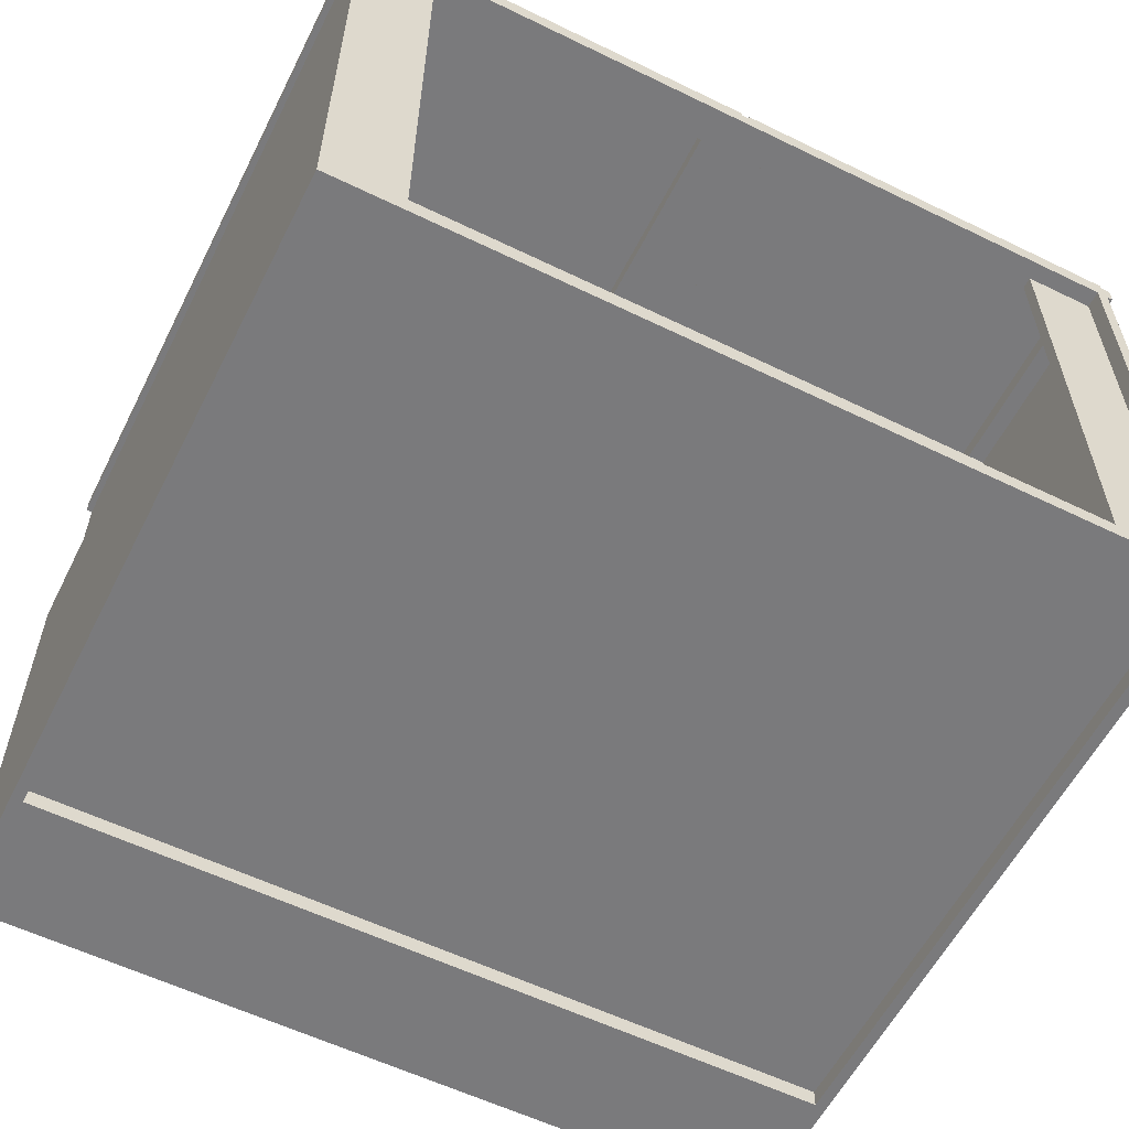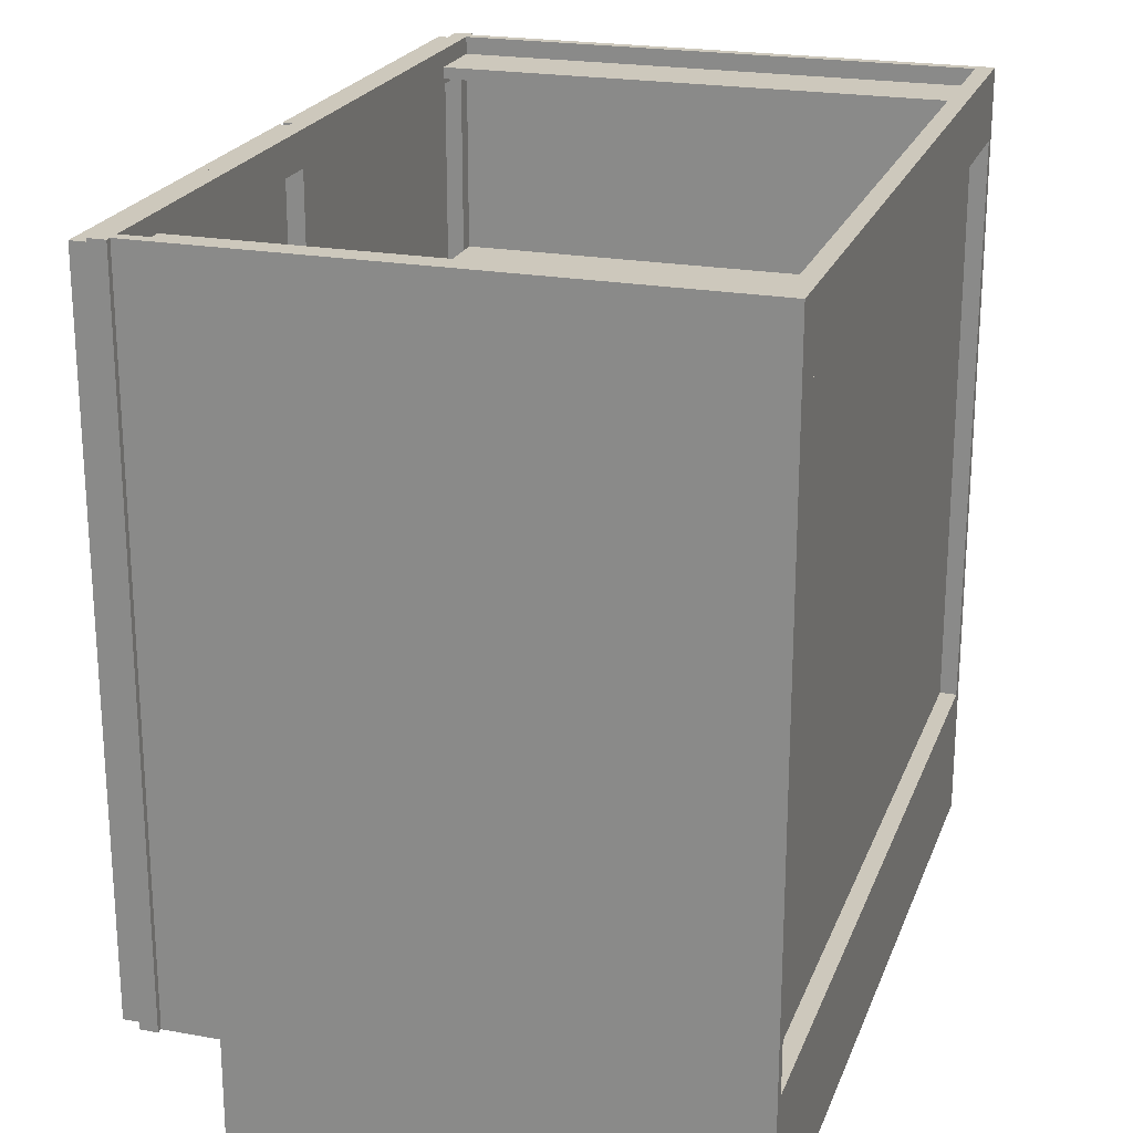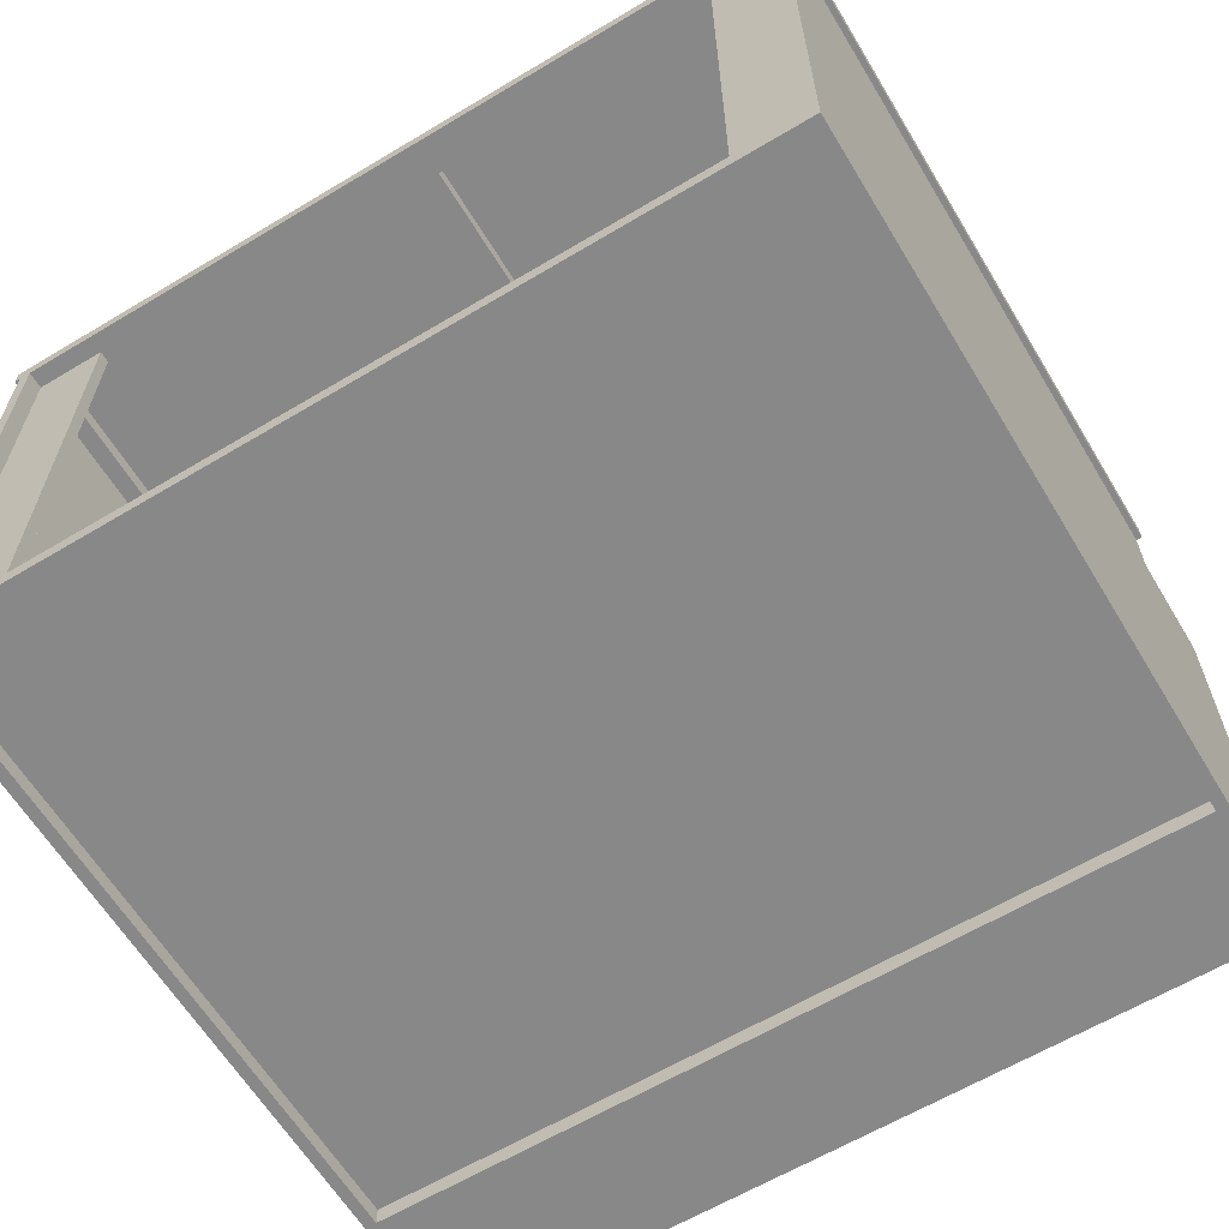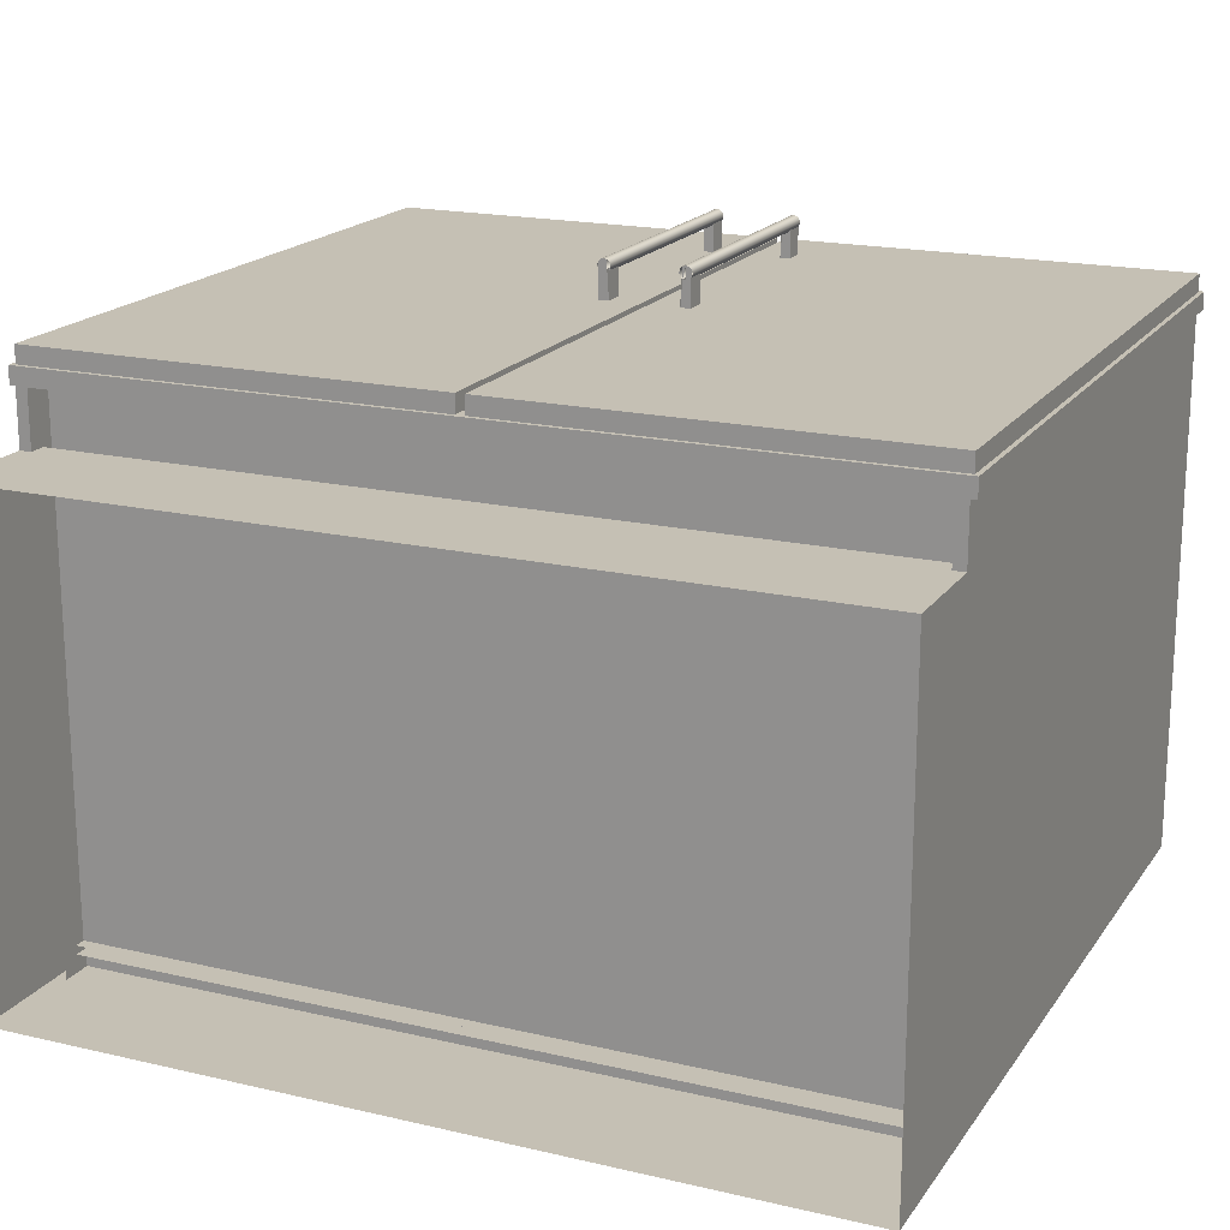
<metadata>
{"format":"obj","ext":"obj","renderer":"f3d","projection":"perspective","resolution":1024,"background":"white","views":[{"elev":-58.2,"azim":153.3,"up":"+Z"},{"elev":22.1,"azim":107.5,"up":"+Y"},{"elev":-62.7,"azim":-148.8,"up":"+Z"},{"elev":18.4,"azim":24.2,"up":"+Z"}]}
</metadata>
<code>
v 0.6955 -0.486 0.4414
v 0.02748 -0.486 0.4699
v 0.02748 -0.486 0.4414
v 0.6955 -0.486 0.4699
v 0.02748 0.6368 0.4414
v 0.6955 0.6368 0.4699
v 0.02748 0.6368 0.4699
v 0.6955 0.6368 0.4414
v 0.7026 -0.4931 0.413
v 0.6457 -0.4931 0.4414
v 0.6457 -0.4931 0.413
v 0.7026 -0.4931 0.4414
v 0.6457 0.6439 0.413
v 0.7026 0.6439 0.4414
v 0.6457 0.6439 0.4414
v 0.7026 0.6439 0.413
v -0.6334 -0.441 -0.4397
v 0.6741 -0.441 -0.4681
v -0.6334 -0.441 -0.4681
v 0.6741 -0.441 -0.4397
v 0.6741 -0.6637 -0.4681
v -0.6334 -0.6637 -0.4681
v 0.6741 0.6154 0.413
v 0.6741 0.6154 -0.4397
v 0.5604 0.6154 0.413
v 0.5604 0.6154 -0.4397
v 0.5604 0.5965 -0.4397
v 0.5604 0.5965 0.413
v 0.6741 0.5965 -0.4397
v 0.6741 0.5965 0.413
v 0.6931 0.6439 0.413
v 0.6931 0.6439 0.323
v 0.6741 0.6439 0.413
v 0.6931 -0.4931 0.413
v 0.6741 0.6439 0.323
v 0.6931 -0.4931 0.323
v 0.6741 -0.4931 0.323
v 0.6741 -0.4931 0.413
v 0.6457 0.6439 0.4414
v -0.605 0.587 0.4414
v 0.6457 0.587 0.4414
v -0.605 0.6439 0.4414
v 0.6457 0.587 0.413
v -0.605 0.6439 0.413
v -0.605 0.587 0.413
v 0.6457 0.6439 0.413
v -0.5197 0.6154 0.413
v -0.6334 0.6154 -0.4397
v -0.6334 0.6154 0.413
v -0.5197 0.6154 -0.4397
v -0.5197 0.5965 -0.4397
v -0.5197 0.5965 0.413
v -0.6334 0.5965 -0.4397
v -0.6334 0.5965 0.413
v -0.605 -0.4931 0.413
v -0.6618 -0.4931 0.4414
v -0.6618 -0.4931 0.413
v -0.605 -0.4931 0.4414
v -0.6618 0.6439 0.413
v -0.605 0.6439 0.4414
v -0.6618 0.6439 0.4414
v -0.605 0.6439 0.413
v 0.09235 0.5231 0.4699
v 0.08966 0.5231 0.5116
v 0.09235 0.5231 0.5143
v 0.07631 0.5231 0.4699
v 0.09235 0.4884 0.4699
v 0.08433 0.5231 0.5101
v 0.09235 0.4884 0.5143
v 0.07631 0.4884 0.4699
v 0.079 0.5231 0.5116
v 0.08966 0.4884 0.5116
v 0.07631 0.4884 0.5143
v 0.07631 0.5231 0.5143
v 0.08433 0.4884 0.5101
v 0.079 0.4884 0.5116
v 0.6457 -0.4363 0.4414
v -0.605 -0.4931 0.4414
v 0.6457 -0.4931 0.4414
v -0.605 -0.4363 0.4414
v 0.6457 -0.4931 0.413
v -0.605 -0.4363 0.413
v -0.605 -0.4931 0.413
v 0.6457 -0.4363 0.413
v 0.09356 0.5231 0.5155
v 0.09356 0.5231 0.5261
v 0.09499 0.5231 0.5208
v 0.08966 0.5231 0.5116
v 0.09499 0.09313 0.5208
v 0.09356 0.09313 0.5155
v 0.08966 0.09313 0.5116
v 0.08966 0.5231 0.53
v 0.09356 0.09313 0.5261
v 0.08433 0.5231 0.5101
v 0.08966 0.09313 0.53
v 0.08433 0.09313 0.5101
v 0.08433 0.5231 0.5315
v 0.08433 0.09313 0.5315
v 0.079 0.5231 0.5116
v 0.079 0.09313 0.5116
v 0.079 0.5231 0.53
v 0.079 0.09313 0.53
v 0.0751 0.5231 0.5155
v 0.0751 0.09313 0.5155
v 0.0751 0.5231 0.5261
v 0.07367 0.09313 0.5208
v 0.07367 0.5231 0.5208
v 0.0751 0.09313 0.5261
v -0.2923 -0.441 -0.4397
v -0.6334 -0.441 -0.4397
v -0.2923 -0.337 -0.4397
v -0.6334 -0.337 -0.4397
v -0.03556 0.5231 0.4699
v -0.03825 0.5231 0.5116
v -0.03556 0.5231 0.5143
v -0.0516 0.5231 0.4699
v -0.03556 0.4884 0.4699
v -0.04358 0.5231 0.5101
v -0.03556 0.4884 0.5143
v -0.0516 0.4884 0.4699
v -0.04891 0.5231 0.5116
v -0.03825 0.4884 0.5116
v -0.0516 0.4884 0.5143
v -0.0516 0.5231 0.5143
v -0.04358 0.4884 0.5101
v -0.04891 0.4884 0.5116
v -0.6334 0.5965 -0.4397
v 0.6741 -0.4647 -0.4397
v -0.6334 -0.4647 -0.4397
v 0.6741 0.5965 -0.4397
v 0.6741 0.5965 -0.4255
v -0.6334 0.5965 -0.4255
v -0.6334 -0.4647 -0.4255
v 0.6741 -0.4647 -0.4255
v 0.6741 -0.4647 0.323
v -0.6334 -0.6637 0.323
v 0.6741 -0.6637 0.323
v -0.6334 -0.4647 0.323
v 0.07631 0.09313 0.5143
v 0.07631 0.1277 0.4699
v 0.07631 0.09313 0.4699
v 0.07631 0.1277 0.5143
v 0.09235 0.09313 0.4699
v 0.079 0.09313 0.5116
v 0.079 0.1277 0.5116
v 0.09235 0.1277 0.4699
v 0.08966 0.09313 0.5116
v 0.08433 0.09313 0.5101
v 0.08433 0.1277 0.5101
v 0.08966 0.1277 0.5116
v 0.09235 0.1277 0.5143
v 0.09235 0.09313 0.5143
v 0.01327 -0.486 0.4414
v 0.01327 0.6368 0.4699
v 0.01327 -0.486 0.4699
v 0.01327 0.6368 0.4414
v -0.6547 -0.486 0.4699
v -0.6547 0.6368 0.4414
v -0.6547 0.6368 0.4699
v -0.6547 -0.486 0.4414
v 0.6931 -0.4931 -0.4681
v 0.6741 -0.4931 -0.4681
v 0.6931 0.6439 -0.4681
v 0.6741 0.6439 -0.4681
v 0.6931 -0.4931 0.323
v 0.6741 0.6439 0.323
v 0.6931 0.6439 0.323
v 0.6741 -0.4931 0.323
v -0.6523 -0.4931 -0.4681
v -0.6334 -0.6637 -0.4681
v -0.6523 -0.6637 -0.4681
v -0.6334 -0.4931 -0.4681
v -0.6523 -0.6637 0.323
v -0.6523 -0.4931 0.323
v -0.6334 -0.4931 0.323
v -0.6334 -0.6637 0.323
v 0.6741 -0.4458 0.413
v -0.6334 -0.4458 -0.4255
v -0.6334 -0.4458 0.413
v 0.6741 -0.4458 -0.4255
v -0.0516 0.09313 0.5143
v -0.0516 0.1277 0.4699
v -0.0516 0.09313 0.4699
v -0.0516 0.1277 0.5143
v -0.03556 0.09313 0.4699
v -0.04891 0.09313 0.5116
v -0.04891 0.1277 0.5116
v -0.03556 0.1277 0.4699
v -0.03825 0.09313 0.5116
v -0.04358 0.09313 0.5101
v -0.04358 0.1277 0.5101
v -0.03825 0.1277 0.5116
v -0.03556 0.1277 0.5143
v -0.03556 0.09313 0.5143
v -0.6334 0.6439 -0.4681
v 0.6741 0.5302 -0.4681
v -0.6334 0.5302 -0.4681
v 0.6741 0.6439 -0.4681
v -0.6334 0.5302 -0.4397
v 0.6741 0.6439 -0.4397
v 0.6741 0.5302 -0.4397
v -0.6334 0.6439 -0.4397
v -0.6334 0.5965 -0.4397
v 0.6741 0.5965 -0.4397
v -0.03435 0.5231 0.5155
v -0.03435 0.5231 0.5261
v -0.03292 0.5231 0.5208
v -0.03825 0.5231 0.5116
v -0.03292 0.09313 0.5208
v -0.03435 0.09313 0.5155
v -0.03825 0.09313 0.5116
v -0.03825 0.5231 0.53
v -0.03435 0.09313 0.5261
v -0.04358 0.5231 0.5101
v -0.03825 0.09313 0.53
v -0.04358 0.09313 0.5101
v -0.04358 0.5231 0.5315
v -0.04358 0.09313 0.5315
v -0.04891 0.5231 0.5116
v -0.04891 0.09313 0.5116
v -0.04891 0.5231 0.53
v -0.04891 0.09313 0.53
v -0.05281 0.5231 0.5155
v -0.05281 0.09313 0.5155
v -0.05281 0.5231 0.5261
v -0.05424 0.09313 0.5208
v -0.05424 0.5231 0.5208
v -0.05281 0.09313 0.5261
v -0.6334 0.6439 0.413
v -0.6523 0.6439 0.323
v -0.6523 0.6439 0.413
v -0.6334 0.6439 0.323
v -0.6523 -0.4931 0.413
v -0.6334 -0.4931 0.323
v -0.6523 -0.4931 0.323
v -0.6334 -0.4931 0.413
v 0.07722 -0.4363 0.413
v 0.07722 0.587 0.4414
v 0.07722 -0.4363 0.4414
v 0.07722 0.587 0.413
v -0.03648 -0.4363 0.4414
v -0.03648 0.587 0.413
v -0.03648 0.587 0.4414
v -0.03648 -0.4363 0.413
v 0.6741 0.2838 0.413
v -0.6334 0.2838 -0.4255
v -0.6334 0.2838 0.413
v 0.6741 0.2838 -0.4255
v -0.6334 0.2554 0.413
v 0.6741 0.2554 0.413
v 0.6741 0.2554 -0.4255
v -0.6334 0.2554 -0.4255
v 0.6931 -0.6637 -0.4681
v 0.6741 -0.6637 -0.4681
v 0.6931 -0.4931 -0.4681
v 0.6741 -0.4931 -0.4681
v 0.6931 -0.6637 0.323
v 0.6931 -0.4931 0.323
v 0.6741 -0.4931 0.323
v 0.6741 -0.6637 0.323
v 0.6741 -0.09519 0.413
v -0.6334 -0.09519 -0.4255
v -0.6334 -0.09519 0.413
v 0.6741 -0.09519 -0.4255
v -0.6334 -0.1236 0.413
v 0.6741 -0.1236 0.413
v 0.6741 -0.1236 -0.4255
v -0.6334 -0.1236 -0.4255
v -0.6523 0.6439 -0.4681
v -0.6334 -0.4931 -0.4681
v -0.6523 -0.4931 -0.4681
v -0.6334 0.6439 -0.4681
v -0.6523 -0.4931 0.323
v -0.6334 0.6439 0.323
v -0.6523 0.6439 0.323
v -0.6334 -0.4931 0.323
f 1 2 3
f 2 1 4
f 3 2 1
f 4 1 2
f 2 5 3
f 3 5 2
f 5 1 3
f 3 1 5
f 1 6 4
f 4 6 1
f 6 2 4
f 4 2 6
f 5 2 7
f 7 2 5
f 1 5 8
f 8 5 1
f 6 1 8
f 8 1 6
f 2 6 7
f 7 6 2
f 6 5 7
f 7 5 6
f 5 6 8
f 8 6 5
f 9 10 11
f 10 9 12
f 13 9 11
f 9 13 16
f 14 13 15
f 13 14 16
f 11 10 9
f 12 9 10
f 11 13 10
f 11 9 13
f 12 14 9
f 12 10 14
f 15 10 13
f 16 13 9
f 16 9 14
f 15 14 10
f 15 13 14
f 16 14 13
f 10 13 11
f 9 14 12
f 14 10 12
f 13 10 15
f 14 9 16
f 10 14 15
f 17 18 19
f 18 17 20
f 21 19 18
f 19 21 22
f 19 18 17
f 20 17 18
f 18 19 21
f 22 21 19
f 23 24 25
f 26 25 24
f 26 27 25
f 28 25 27
f 27 29 28
f 25 24 23
f 24 25 26
f 31 32 33
f 35 33 32
f 35 37 33
f 36 34 37
f 38 33 37
f 38 37 34
f 33 32 31
f 32 34 31
f 32 33 35
f 34 32 36
f 33 37 35
f 37 34 36
f 37 33 38
f 34 37 38
f 31 34 32
f 36 32 34
f 39 40 41
f 40 39 42
f 39 44 42
f 44 39 46
f 41 40 39
f 42 39 40
f 42 44 39
f 46 39 44
f 45 43 44
f 46 44 43
f 44 43 45
f 43 44 46
f 47 48 49
f 48 47 50
f 49 48 47
f 50 47 48
f 50 51 47
f 52 47 51
f 55 56 57
f 56 55 58
f 59 55 57
f 55 59 62
f 60 59 61
f 59 60 62
f 57 56 55
f 58 55 56
f 57 59 56
f 57 55 59
f 58 60 55
f 58 56 60
f 61 56 59
f 62 59 55
f 62 55 60
f 61 60 56
f 61 59 60
f 62 60 59
f 56 59 57
f 55 60 58
f 60 56 58
f 59 56 61
f 60 55 62
f 56 60 61
f 64 63 66
f 65 67 63
f 64 66 68
f 67 65 69
f 68 66 71
f 72 67 69
f 67 72 70
f 73 66 70
f 70 72 75
f 70 75 76
f 65 64 63
f 66 63 64
f 63 67 65
f 68 66 64
f 69 65 67
f 71 66 68
f 69 67 72
f 70 72 67
f 70 66 73
f 75 72 70
f 74 73 66
f 76 75 70
f 77 78 79
f 78 77 80
f 78 81 79
f 81 78 83
f 79 78 77
f 80 77 78
f 79 81 78
f 83 78 81
f 83 81 82
f 84 82 81
f 82 81 83
f 81 82 84
f 86 88 92
f 92 88 94
f 90 95 91
f 92 94 97
f 90 93 95
f 97 94 99
f 96 95 98
f 97 99 101
f 100 98 102
f 101 103 105
f 104 108 106
f 87 89 86
f 85 90 87
f 88 91 85
f 92 88 86
f 93 86 89
f 89 87 90
f 90 85 91
f 92 86 95
f 93 95 86
f 91 95 90
f 97 94 92
f 95 98 92
f 96 95 91
f 97 92 98
f 98 95 96
f 101 99 97
f 98 102 97
f 99 103 100
f 101 97 102
f 102 98 100
f 104 100 103
f 105 103 101
f 101 102 105
f 104 103 106
f 108 105 102
f 107 106 103
f 105 108 107
f 106 107 108
f 86 89 87
f 87 90 85
f 85 91 88
f 89 86 93
f 90 87 89
f 91 85 90
f 95 86 92
f 86 95 93
f 92 98 95
f 98 92 97
f 97 102 98
f 100 103 99
f 102 97 101
f 103 100 104
f 105 102 101
f 106 103 104
f 102 105 108
f 103 106 107
f 107 108 105
f 108 107 106
f 109 110 111
f 111 110 109
f 110 111 112
f 114 113 116
f 115 117 113
f 114 116 118
f 117 115 119
f 123 116 120
f 121 116 124
f 120 122 125
f 116 123 124
f 120 126 123
f 120 125 126
f 116 113 114
f 113 117 115
f 118 116 114
f 119 115 117
f 121 116 118
f 120 122 117
f 120 116 123
f 125 122 120
f 124 123 116
f 123 126 120
f 126 125 120
f 127 128 129
f 128 127 130
f 131 127 132
f 133 131 132
f 131 133 134
f 129 128 127
f 130 127 128
f 130 131 127
f 132 127 131
f 132 131 133
f 134 133 131
f 135 136 137
f 136 135 138
f 137 136 135
f 138 135 136
f 140 139 142
f 145 140 142
f 143 147 141
f 141 148 144
f 149 140 145
f 150 146 140
f 151 143 146
f 147 143 152
f 141 147 148
f 150 140 149
f 143 151 152
f 141 140 139
f 142 139 140
f 141 147 143
f 144 148 141
f 145 140 149
f 140 146 150
f 146 143 151
f 152 143 147
f 148 147 141
f 149 140 150
f 151 150 146
f 152 151 143
f 153 154 155
f 154 153 156
f 155 154 153
f 156 153 154
f 154 157 155
f 155 157 154
f 157 153 155
f 155 153 157
f 153 158 156
f 156 158 153
f 158 154 156
f 156 154 158
f 157 154 159
f 159 154 157
f 153 157 160
f 160 157 153
f 158 153 160
f 160 153 158
f 154 158 159
f 159 158 154
f 158 157 159
f 159 157 158
f 157 158 160
f 160 158 157
f 161 162 163
f 164 163 162
f 164 166 163
f 164 162 166
f 167 163 166
f 168 166 162
f 163 162 161
f 165 163 161
f 166 162 164
f 163 165 167
f 162 166 168
f 161 163 165
f 167 165 163
f 169 170 171
f 171 170 169
f 172 169 170
f 171 169 173
f 174 173 169
f 174 175 173
f 176 173 175
f 173 169 171
f 169 173 174
f 173 175 174
f 175 173 176
f 177 178 179
f 178 177 180
f 179 178 177
f 180 177 178
f 182 181 184
f 187 182 184
f 185 189 183
f 183 190 186
f 192 188 182
f 193 185 188
f 183 189 190
f 192 182 191
f 185 193 194
f 183 182 181
f 184 181 182
f 181 186 183
f 183 189 185
f 186 190 183
f 187 182 191
f 182 188 192
f 188 185 193
f 190 189 183
f 191 182 192
f 193 192 188
f 194 193 185
f 195 196 197
f 196 195 198
f 196 199 197
f 195 200 198
f 199 196 201
f 200 195 202
f 203 200 202
f 200 203 204
f 197 196 195
f 198 195 196
f 197 199 196
f 198 200 195
f 201 196 199
f 202 195 200
f 202 200 203
f 204 203 200
f 206 208 212
f 212 208 214
f 212 214 217
f 211 215 216
f 217 214 219
f 216 218 220
f 221 219 223
f 221 223 225
f 220 222 224
f 208 205 206
f 207 209 206
f 205 210 207
f 208 211 205
f 213 206 209
f 209 207 210
f 210 205 211
f 214 208 212
f 212 206 215
f 213 215 206
f 209 210 213
f 217 214 212
f 215 218 212
f 219 214 217
f 217 212 218
f 218 215 216
f 221 219 217
f 218 222 217
f 220 218 216
f 219 223 220
f 223 219 221
f 221 217 222
f 222 218 220
f 224 220 223
f 225 223 221
f 221 222 225
f 224 222 220
f 224 223 226
f 228 225 222
f 228 222 224
f 227 226 223
f 225 228 227
f 226 227 228
f 206 209 207
f 207 210 205
f 205 211 208
f 209 206 213
f 210 207 209
f 211 205 210
f 215 206 212
f 206 215 213
f 212 218 215
f 218 212 217
f 217 222 218
f 220 223 219
f 222 217 221
f 223 220 224
f 225 222 221
f 226 223 224
f 222 225 228
f 223 226 227
f 227 228 225
f 228 227 226
f 229 230 231
f 230 229 232
f 229 234 232
f 234 229 236
f 234 233 235
f 233 234 236
f 231 230 229
f 232 229 230
f 231 233 230
f 232 234 229
f 235 230 233
f 236 229 234
f 235 233 234
f 236 234 233
f 230 233 231
f 233 230 235
f 237 238 239
f 238 237 240
f 238 241 239
f 241 238 243
f 242 241 243
f 241 242 244
f 239 238 237
f 240 237 238
f 239 241 238
f 240 242 237
f 243 238 241
f 244 237 242
f 243 241 242
f 244 242 241
f 237 242 240
f 242 237 244
f 245 246 247
f 246 245 248
f 247 246 245
f 248 245 246
f 253 254 255
f 256 255 254
f 255 254 253
f 254 255 256
f 257 255 253
f 255 257 258
f 257 259 258
f 259 257 260
f 253 255 257
f 258 257 255
f 258 259 257
f 260 257 259
f 269 270 271
f 270 269 272
f 269 274 272
f 274 270 272
f 274 269 275
f 270 274 276
f 271 270 269
f 272 269 270
f 271 269 273
f 272 274 269
f 272 270 274
f 275 273 269
f 275 269 274
f 276 274 270
f 273 269 271
f 269 273 275

</code>
